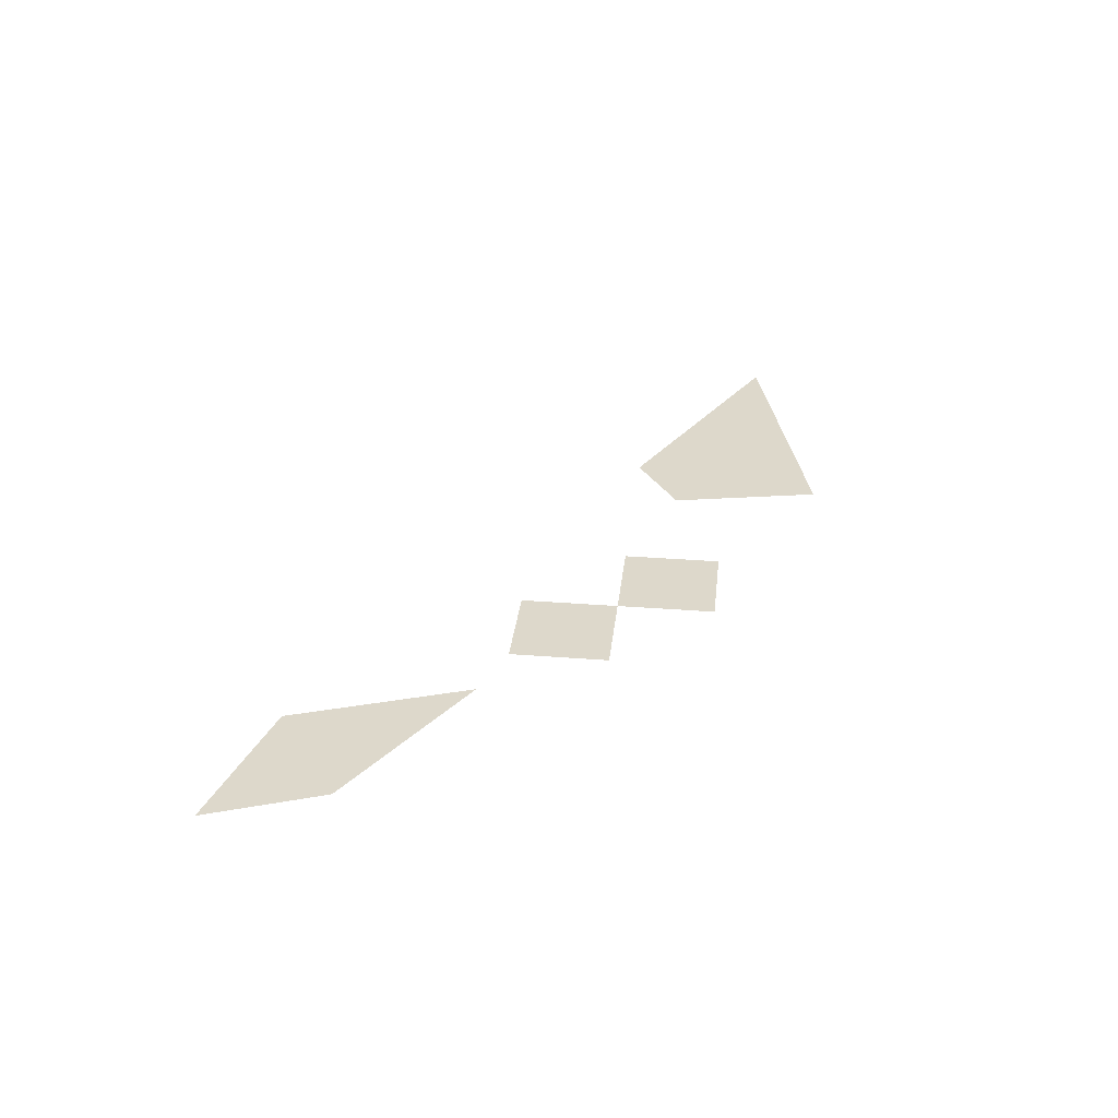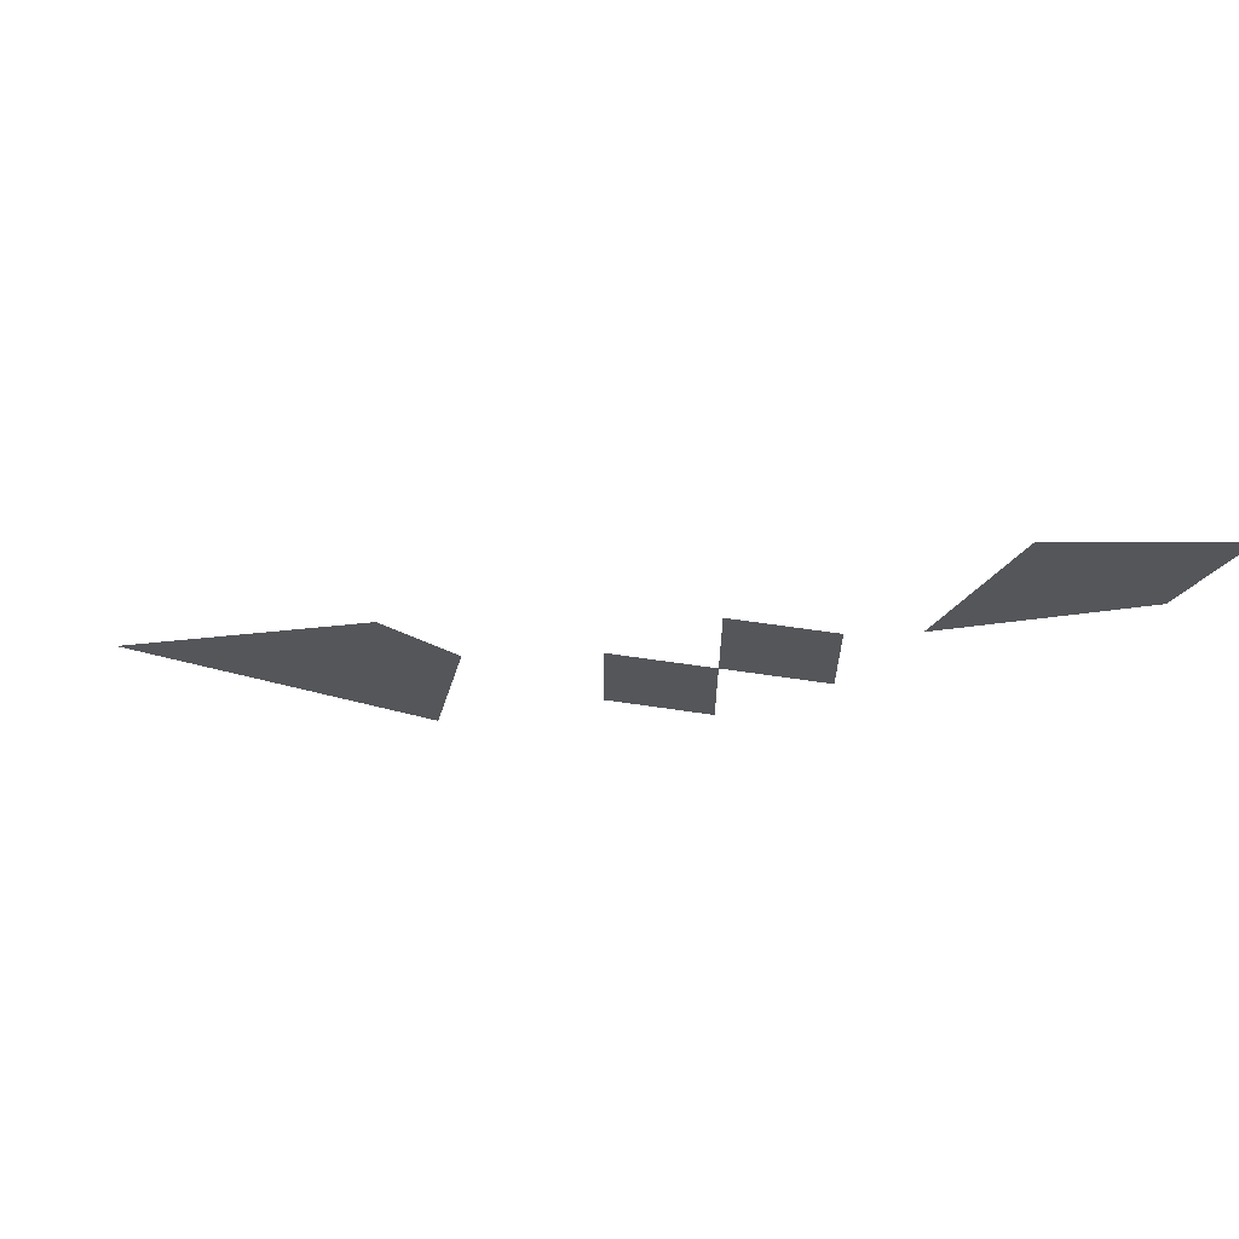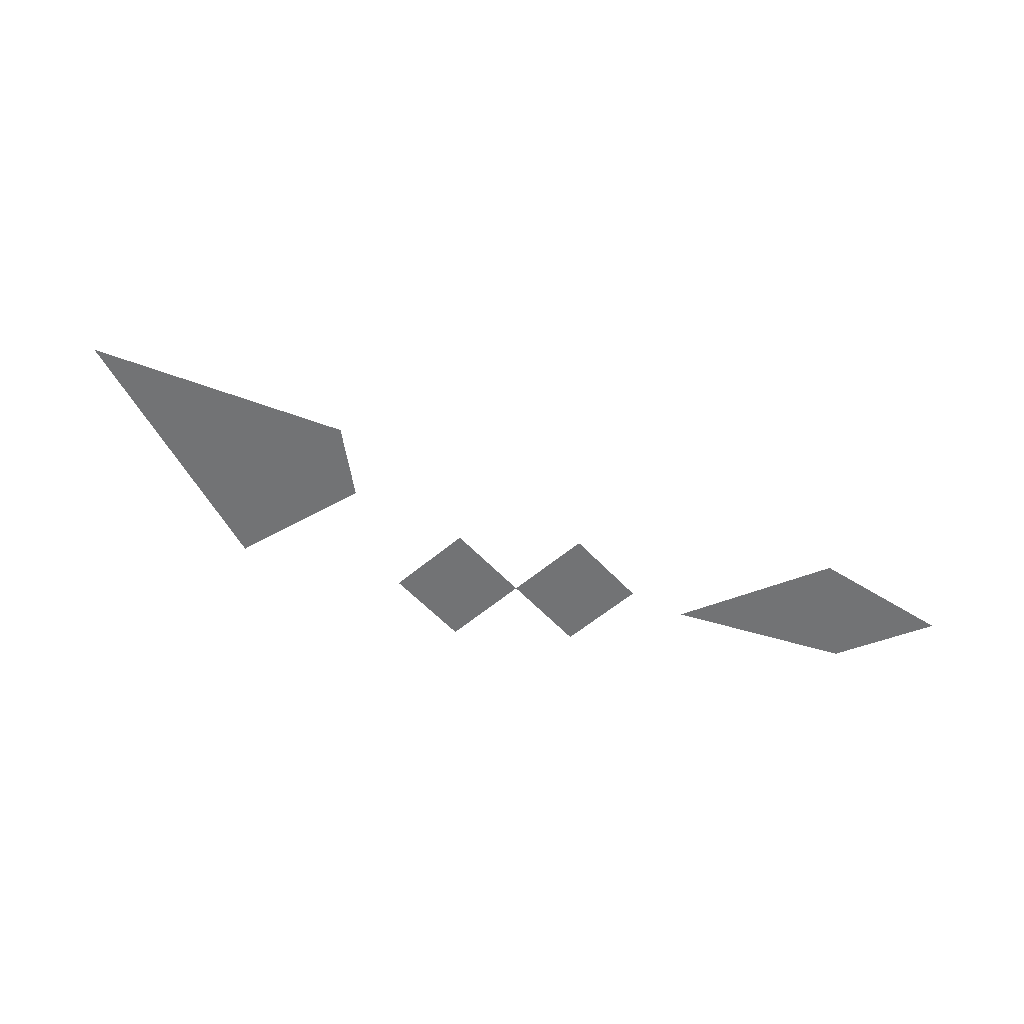
<metadata>
{"format":"obj","ext":"obj","renderer":"f3d","projection":"perspective","resolution":1024,"background":"white","views":[{"elev":31.3,"azim":96.3,"up":"+Y"},{"elev":64.2,"azim":8.5,"up":"+Z"},{"elev":-55.9,"azim":-48.2,"up":"+Y"}]}
</metadata>
<code>
g pb_Mesh466988
v -0 0 0.25
v -0 0 0.5
v -0.25 0 0.25
v -0.25 0 0.5
v -0.25 0 0
v -0.25 0 0.25
v -0.5 0 0
v -0.5 0 0.25
v 0.5976 0 0.8199
v 0.7061 0 1.105
v 0.1585 0 0.5586
v 0.3188 0 1
v -0.8959 0 -0.2527
v -0.8183 0 0.1318
v -1.637 0 -0.07271
v -1 0 0.25
g pb_Mesh466988_0
f 3 2 1
f 3 4 2
f 7 6 5
f 7 8 6
f 11 10 9
f 11 12 10
f 15 14 13
f 15 16 14

</code>
